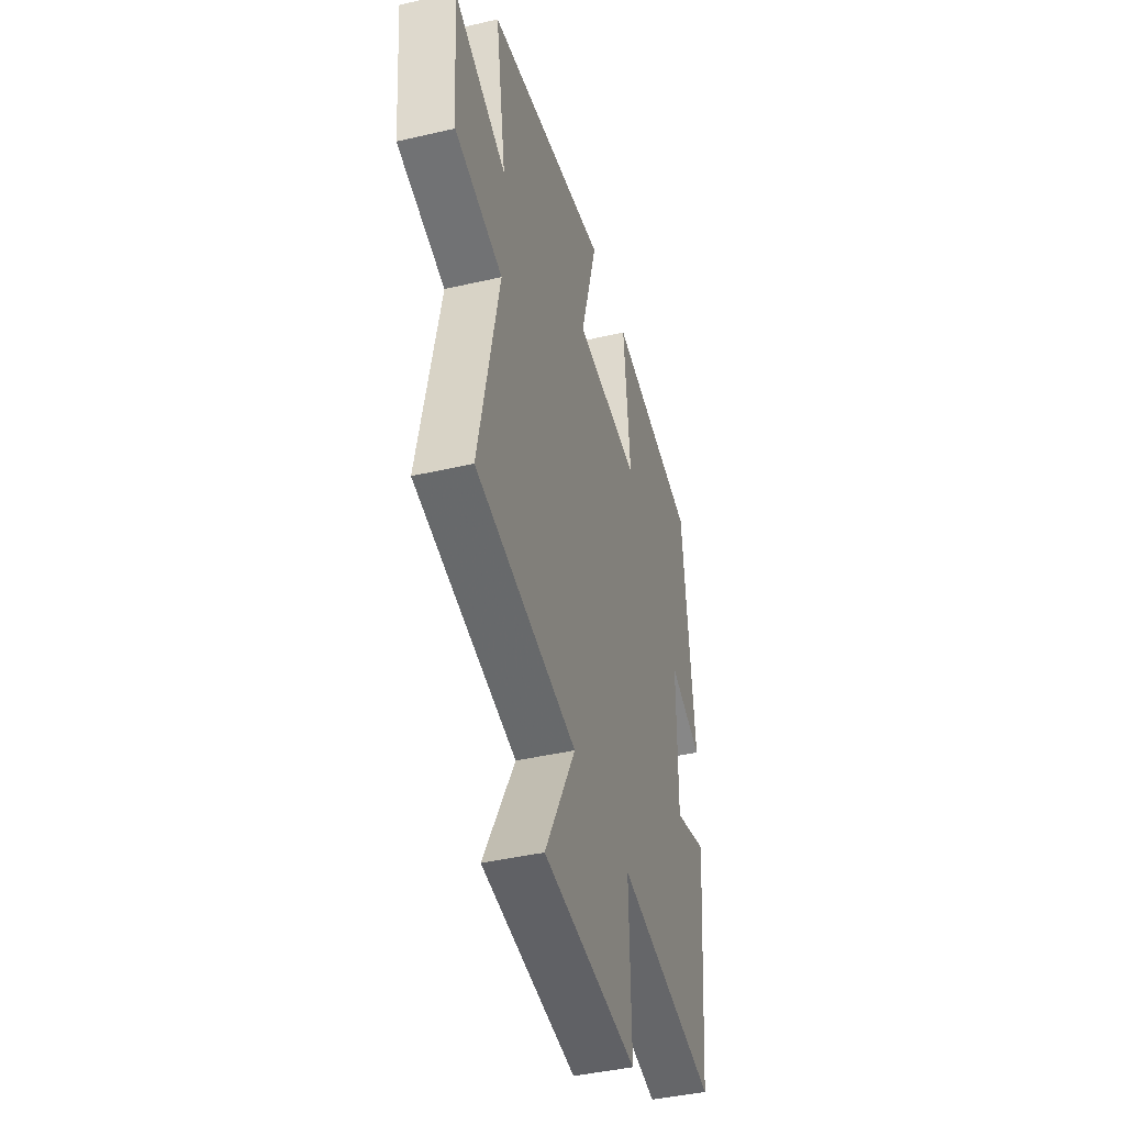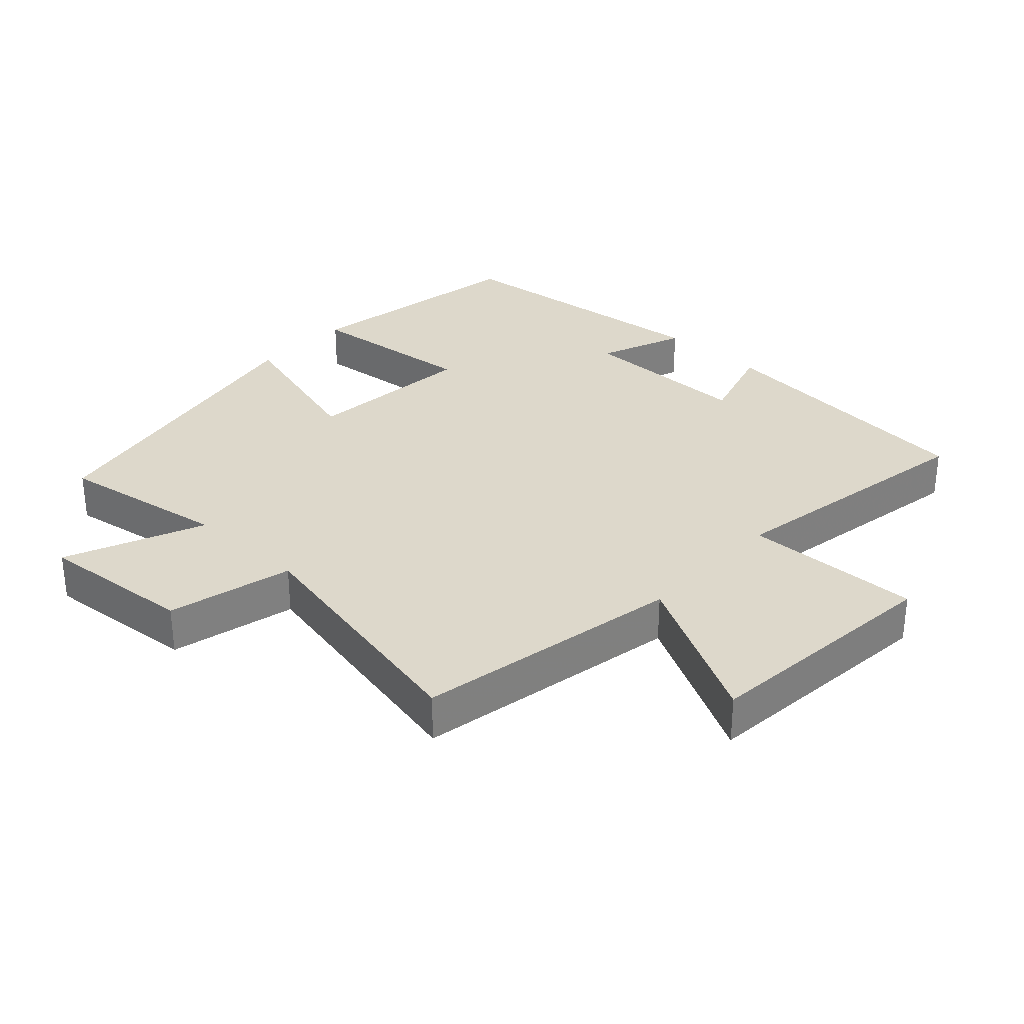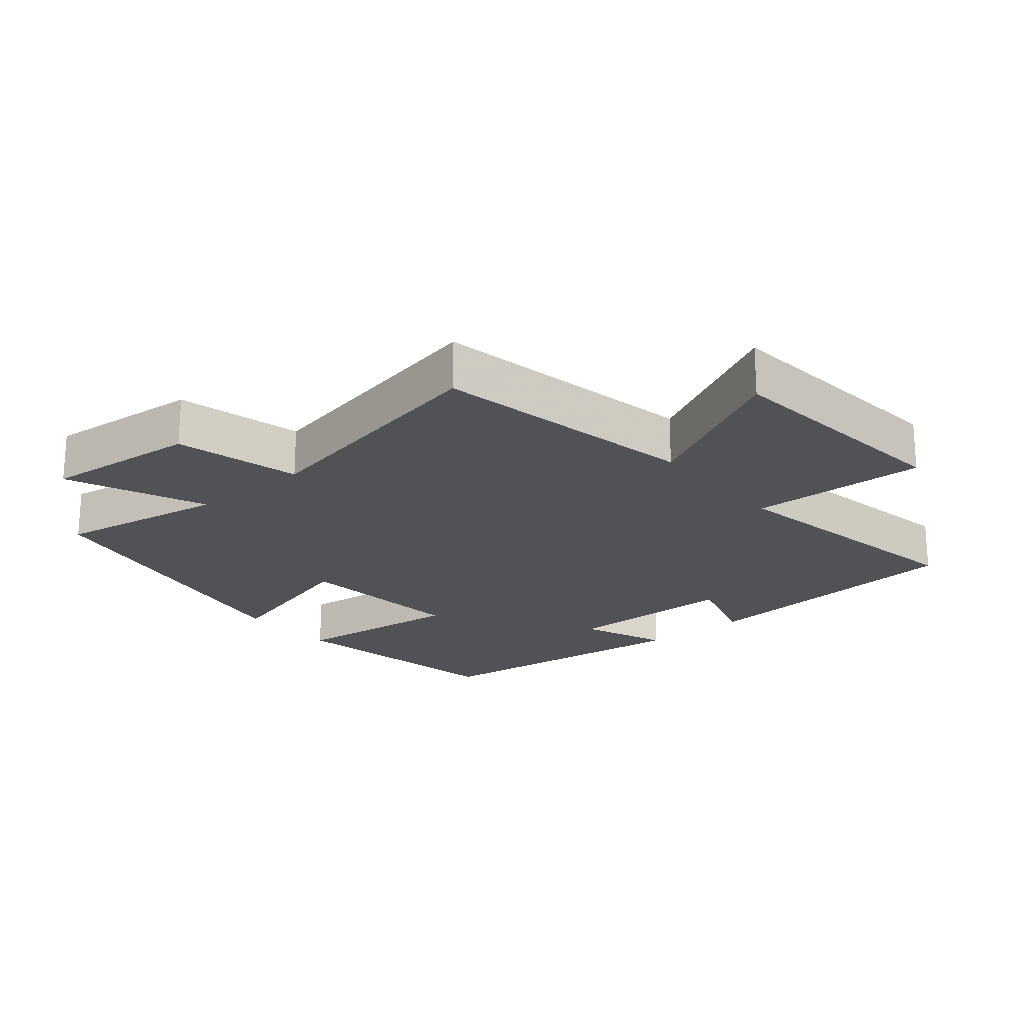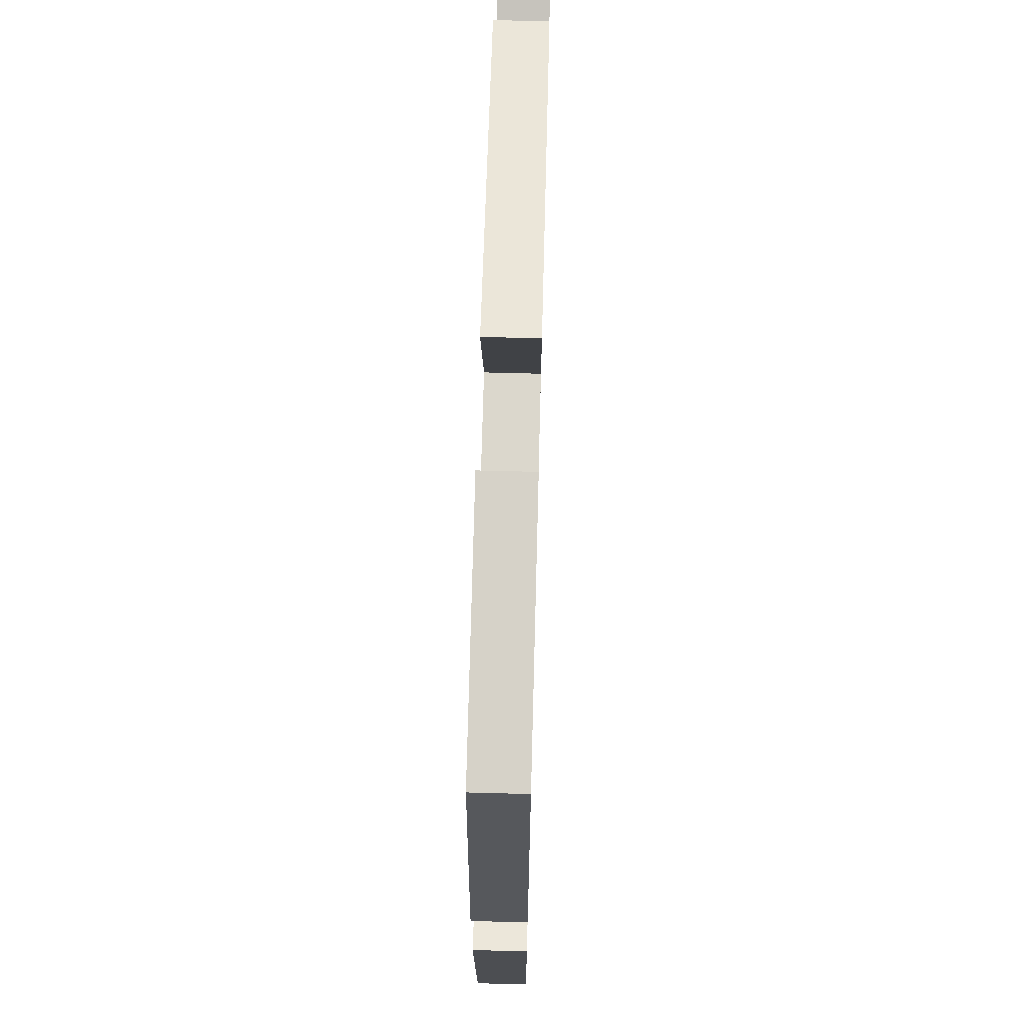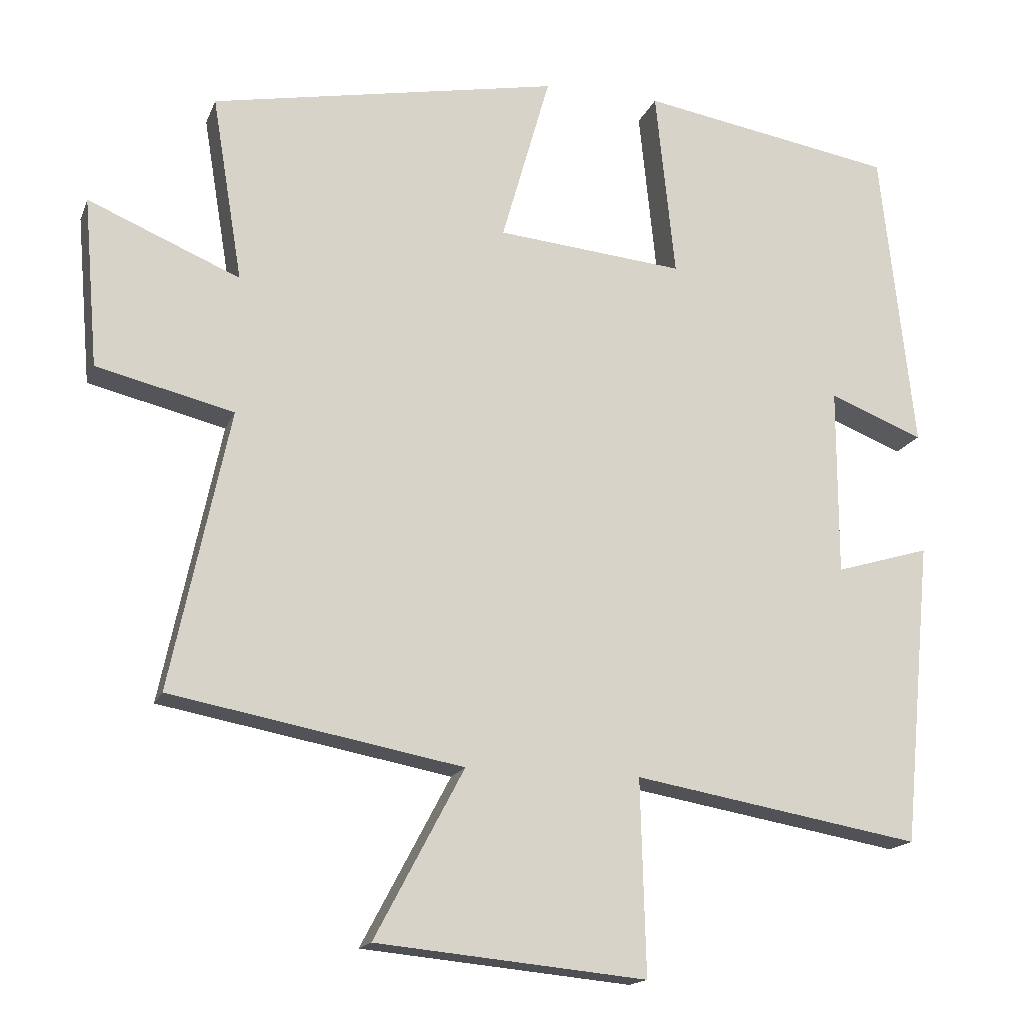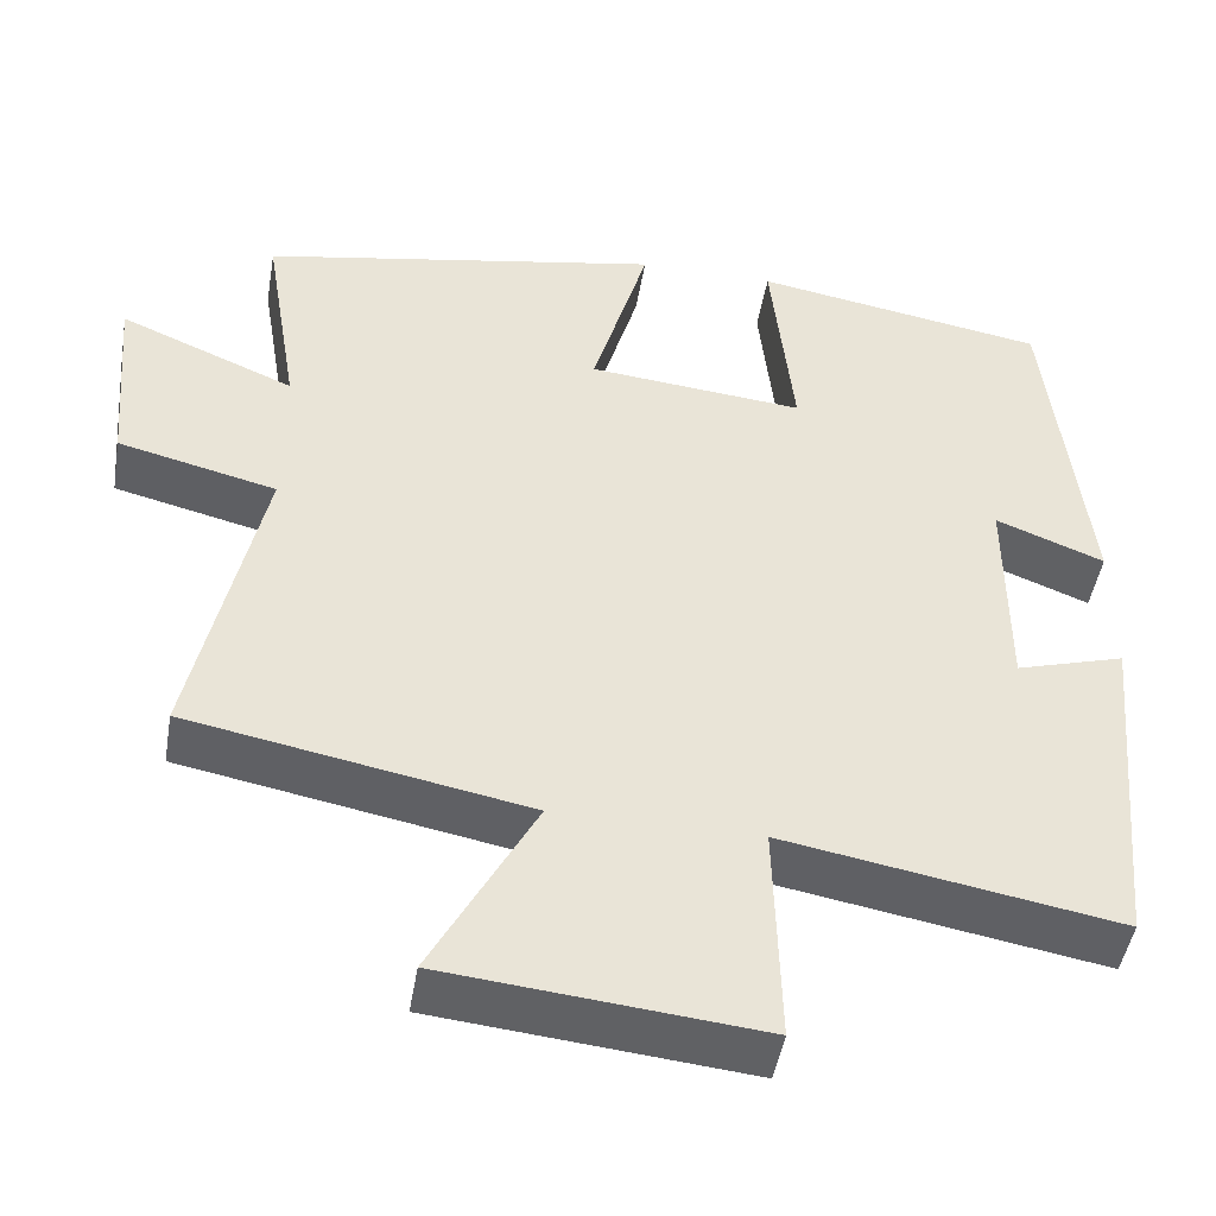
<metadata>
{"format":"obj","ext":"obj","renderer":"f3d","projection":"perspective","resolution":1024,"background":"white","views":[{"elev":-42.7,"azim":105.4,"up":"+Z"},{"elev":31.5,"azim":132.8,"up":"+Y"},{"elev":-21.3,"azim":129.7,"up":"+Y"},{"elev":68.0,"azim":-88.5,"up":"+Z"},{"elev":-16.5,"azim":163.1,"up":"+Z"},{"elev":-47.2,"azim":170.4,"up":"+Z"}]}
</metadata>
<code>
v -0.46 0.07 -0.569
v -0.5 0.07 -0.149
v -0.37 0.07 -0.188
v -0.37 0.07 0.072
v -0.5 0.07 0.021
v -0.454 0.07 0.441
v -0.103 0.07 0.5
v -0.13 0.07 0.24
v 0.128 0.07 0.264
v 0.061 0.07 0.5
v 0.542 0.07 0.408
v 0.5 0.07 0.152
v 0.709 0.07 0.24
v 0.689 0.07 0.006
v 0.5 0.07 -0.04
v 0.581 0.07 -0.425
v 0.179 0.07 -0.5
v 0.302 0.07 -0.732
v -0.07 0.07 -0.768
v -0.063 0.07 -0.5
v -0.46 0 -0.569
v -0.5 0 -0.149
v -0.37 0 -0.188
v -0.37 0 0.072
v -0.5 0 0.021
v -0.454 0 0.441
v -0.103 0 0.5
v -0.13 0 0.24
v 0.128 0 0.264
v 0.061 0 0.5
v 0.542 0 0.408
v 0.5 0 0.152
v 0.709 0 0.24
v 0.689 0 0.006
v 0.5 0 -0.04
v 0.581 0 -0.425
v 0.179 0 -0.5
v 0.302 0 -0.732
v -0.07 0 -0.768
v -0.063 0 -0.5
f 17 18 19 20
f 15 16 17 20
f 15 20 1
f 12 13 14 15
f 12 15 1
f 9 10 11 12
f 8 9 12 1
f 4 5 6 7
f 3 4 7 8
f 1 2 3
f 1 3 8
f 40 39 38 37
f 40 37 36 35
f 21 40 35
f 35 34 33 32
f 21 35 32
f 32 31 30 29
f 21 32 29 28
f 27 26 25 24
f 28 27 24 23
f 23 22 21
f 28 23 21
f 1 21 22 2
f 2 22 23 3
f 3 23 24 4
f 4 24 25 5
f 5 25 26 6
f 6 26 27 7
f 7 27 28 8
f 8 28 29 9
f 9 29 30 10
f 10 30 31 11
f 11 31 32 12
f 12 32 33 13
f 13 33 34 14
f 14 34 35 15
f 15 35 36 16
f 16 36 37 17
f 17 37 38 18
f 18 38 39 19
f 19 39 40 20
f 20 40 21 1

</code>
